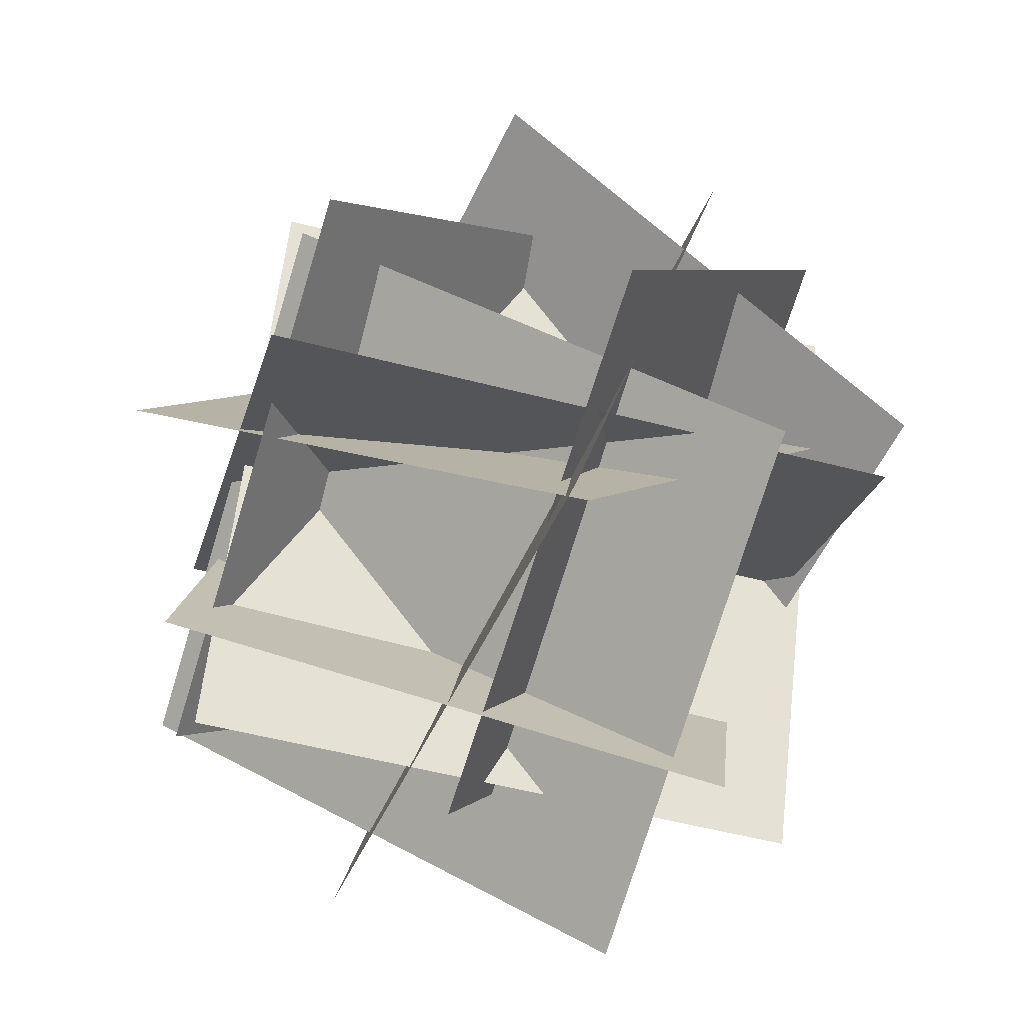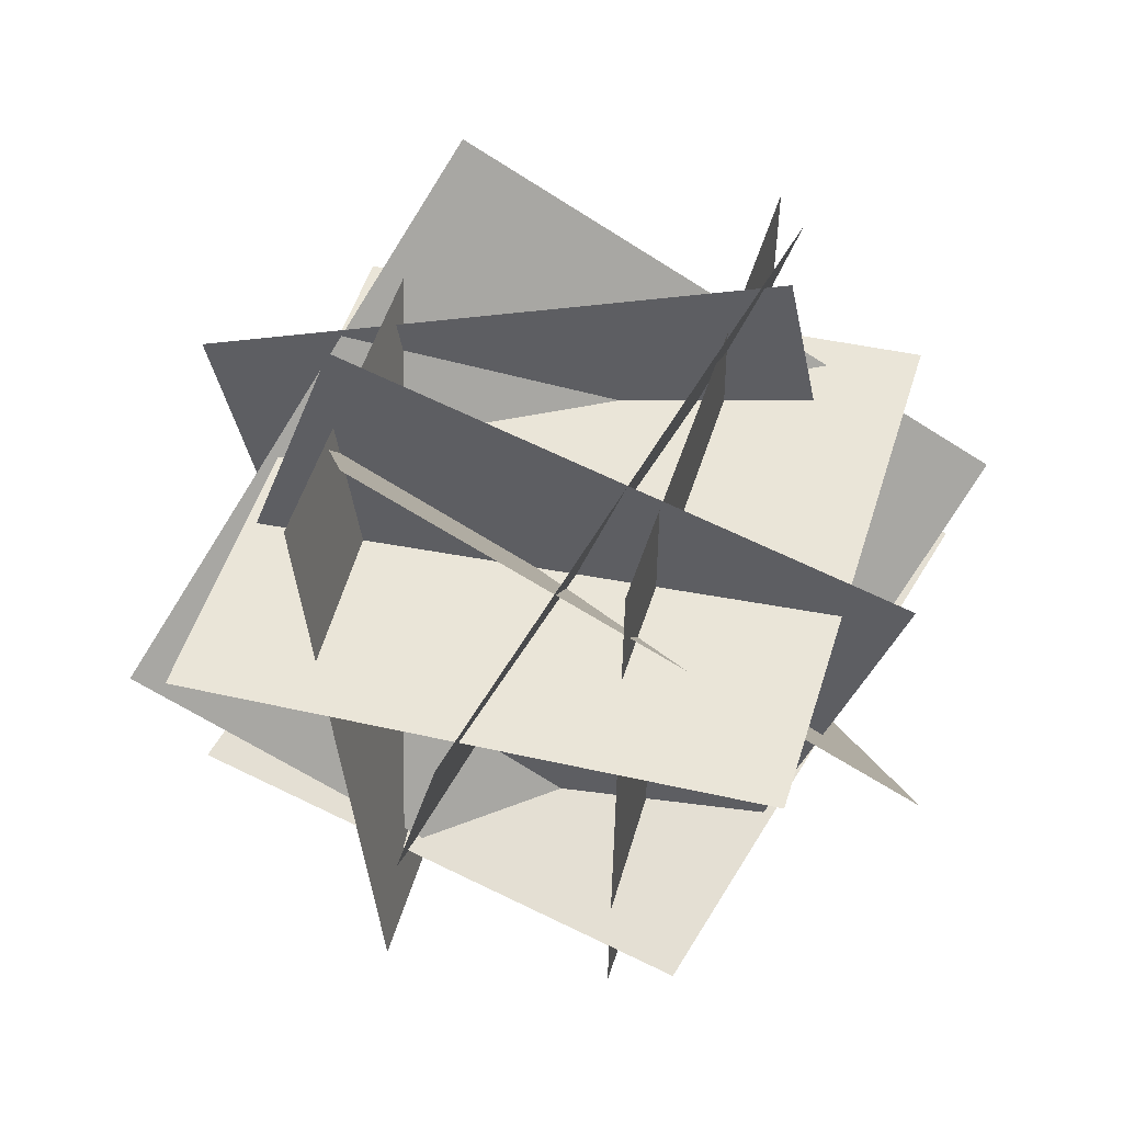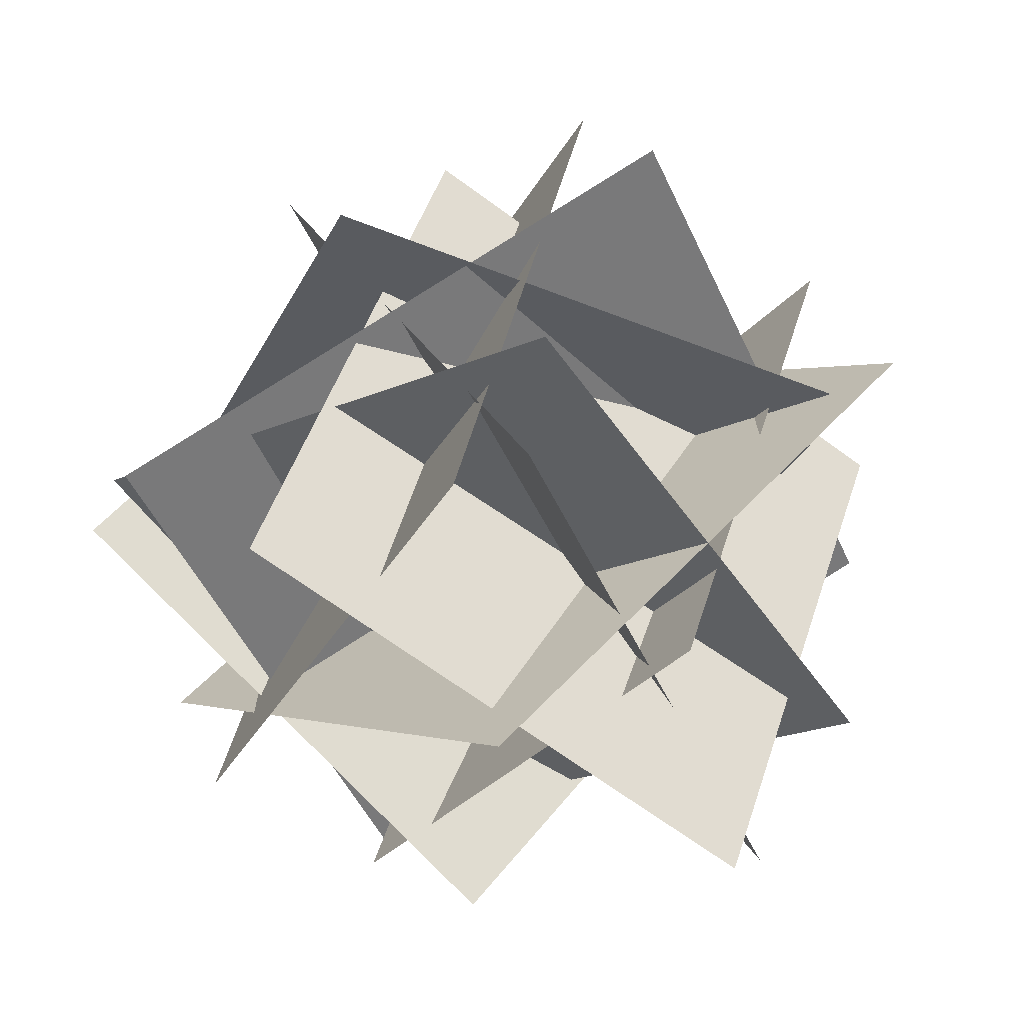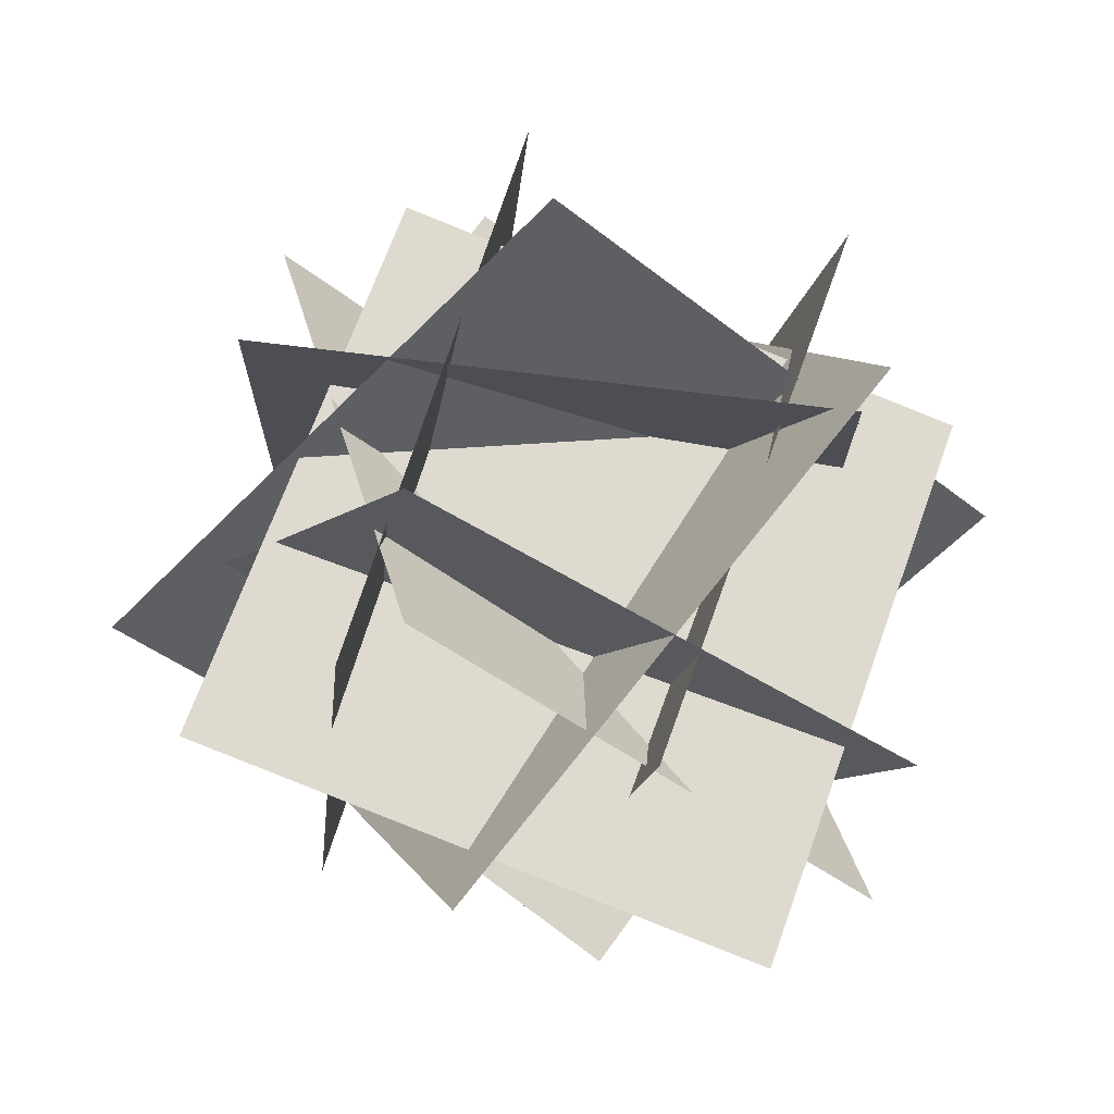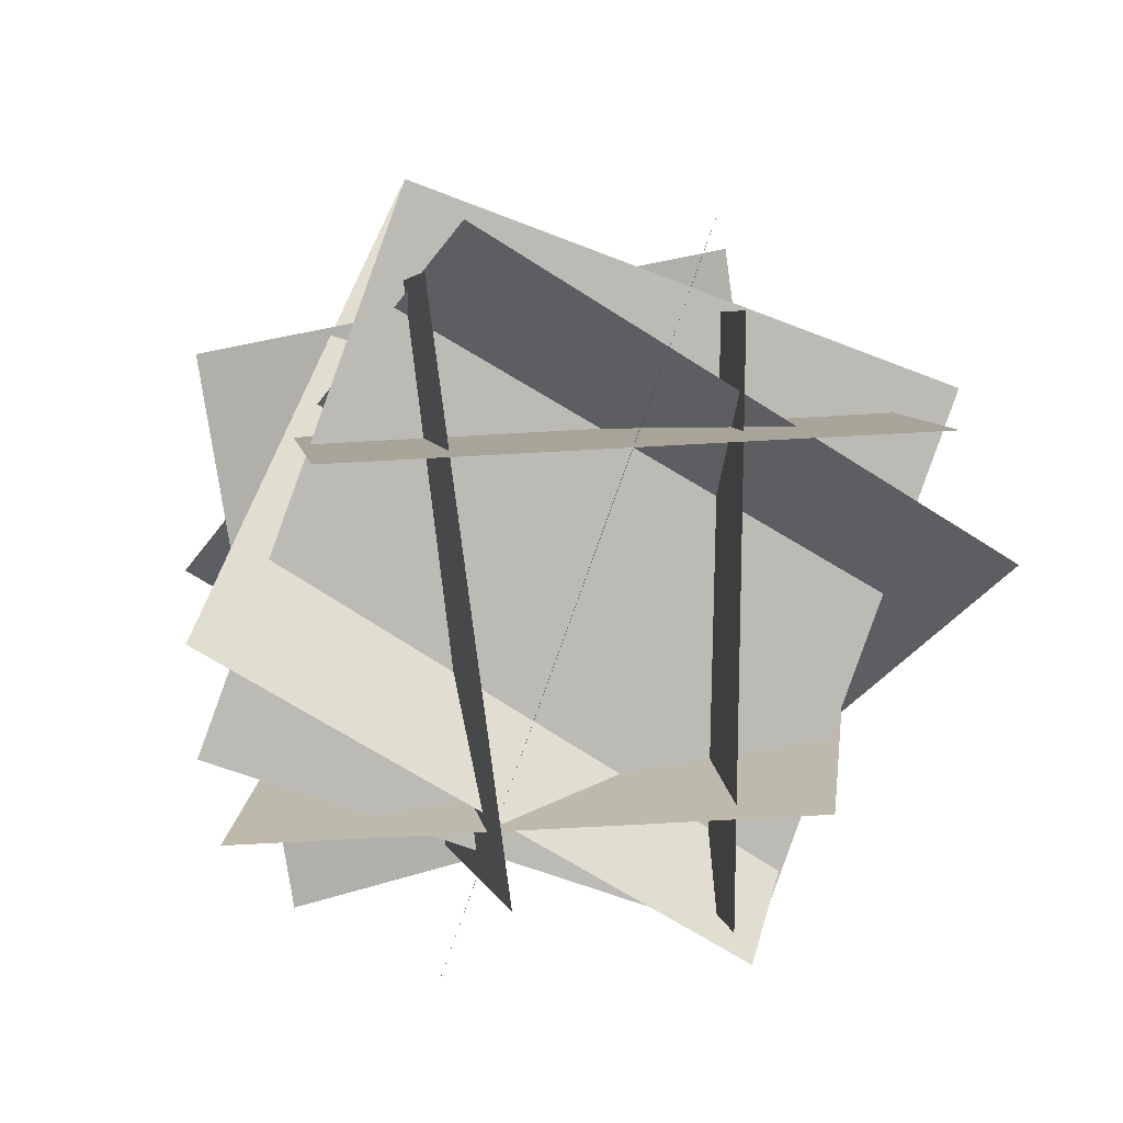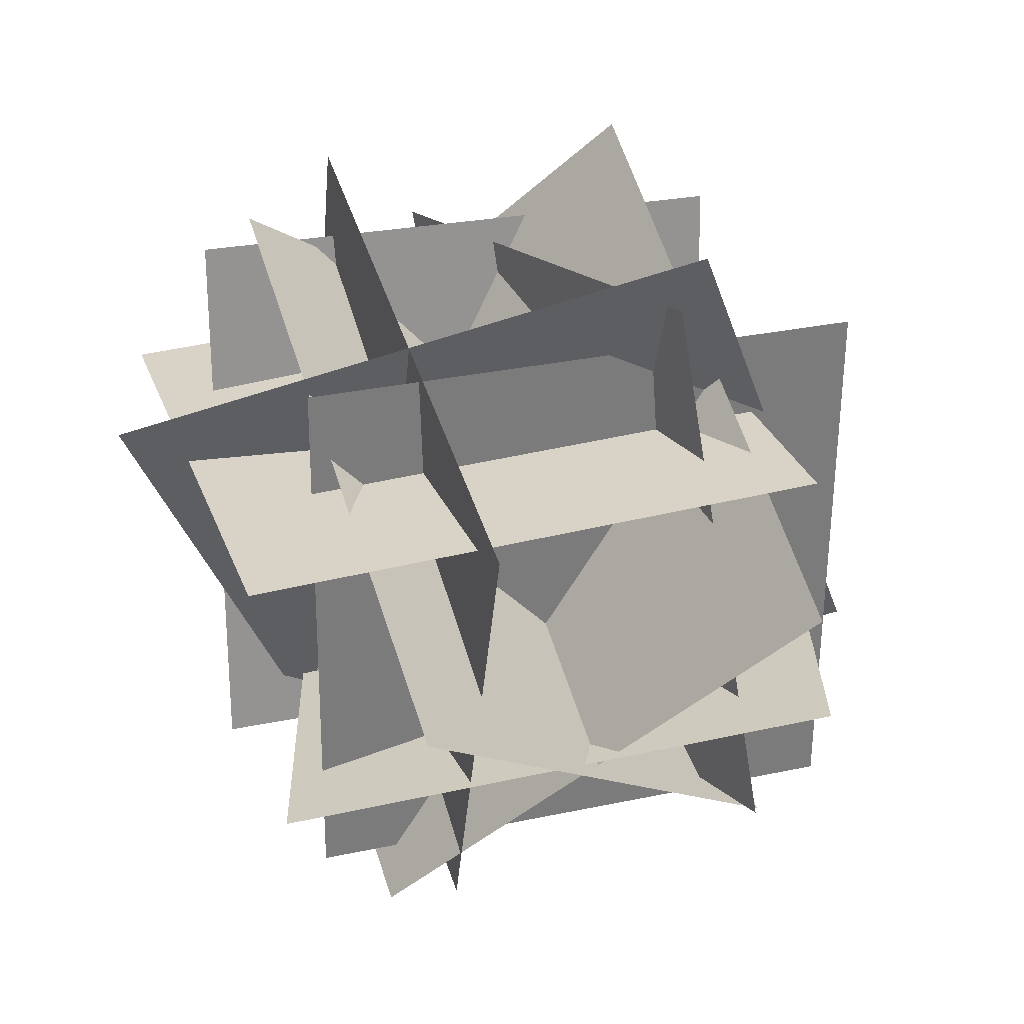
<metadata>
{"format":"obj","ext":"obj","renderer":"f3d","projection":"perspective","resolution":1024,"background":"white","views":[{"elev":5.2,"azim":-156.1,"up":"+Z"},{"elev":46.7,"azim":176.9,"up":"+Y"},{"elev":-33.4,"azim":146.2,"up":"+Z"},{"elev":-20.0,"azim":168.1,"up":"+Z"},{"elev":4.8,"azim":151.8,"up":"+Y"},{"elev":30.5,"azim":-127.1,"up":"+Y"}]}
</metadata>
<code>
o south
v 1.678 0.3627 0.2989
v 0.7698 1.486 1.044
v 0.3361 -0.4747 -0.07409
v -0.5719 0.6484 0.6707
v 0.7698 1.486 1.044
v 1.678 0.3627 0.2989
v -0.5719 0.6484 0.6707
v 0.3361 -0.4747 -0.07409
f 3 4 2 1
f 7 8 6 5
o north
v -0.05923 1.142 1.203
v -0.05923 1.142 1.203
v 0.448 1.146 -0.2084
v 0.448 1.146 -0.2084
v -0.03704 -0.3576 1.207
v -0.03704 -0.3576 1.207
v 0.4702 -0.3539 -0.2043
v 0.4702 -0.3539 -0.2043
f 12 15 13 10
o south
v 1.215 1.234 -0.0435
v 1.215 1.234 -0.0435
v 1.049 -0.2527 -0.1547
v 1.049 -0.2527 -0.1547
v 0.7669 1.177 1.387
v 0.7669 1.177 1.387
v 0.6007 -0.3097 1.276
v 0.6007 -0.3097 1.276
f 24 19 17 22
o bottom
v -0.5191 0.2768 0.7831
v 0.6909 0.1638 1.663
v -0.5191 0.2768 0.7831
v 0.6909 0.1638 1.663
v 1.533 -0.1569 0.4631
v 0.3227 -0.04395 -0.4163
v 1.533 -0.1569 0.4631
v 0.3227 -0.04395 -0.4163
f 31 28 27 32
o west
v 1.447 1.038 0.8196
v -0.0158 1.319 0.6432
v 1.154 -0.4302 0.9064
v -0.3084 -0.1492 0.73
v -0.0158 1.319 0.6432
v 1.447 1.038 0.8196
v -0.3084 -0.1492 0.73
v 1.154 -0.4302 0.9064
f 39 40 38 37
o east
v 1.103 1.464 0.3014
v -0.2444 0.9528 -0.1152
v 1.577 0.05435 0.4977
v 0.2296 -0.4567 0.08113
v -0.2444 0.9528 -0.1152
v 1.103 1.464 0.3014
v 0.2296 -0.4567 0.08113
v 1.577 0.05435 0.4977
f 43 44 42 41
o top
v -0.3899 0.9279 0.7998
v 1.02 0.8594 1.307
v -0.3899 0.9279 0.7998
v 1.02 0.8594 1.307
v 1.525 0.8003 -0.1042
v 0.115 0.8688 -0.6115
v 1.525 0.8003 -0.1042
v 0.115 0.8688 -0.6115
f 54 49 50 53
o east
v 0.8927 0.9468 -0.5251
v -0.04356 1.464 0.6982
v 1.061 -0.4917 0.2118
v 0.1244 0.02565 1.435
v -0.04356 1.464 0.6982
v 0.8927 0.9468 -0.5251
v 0.1244 0.02565 1.435
v 1.061 -0.4917 0.2118
f 59 60 58 57
f 63 64 62 61
o west
v 1.285 0.4401 1.349
v 1.08 1.358 0.024
v -0.05677 -0.3973 0.976
v -0.2614 0.5209 -0.349
v 1.08 1.358 0.024
v 1.285 0.4401 1.349
v -0.2614 0.5209 -0.349
v -0.05677 -0.3973 0.976
f 67 68 66 65

</code>
